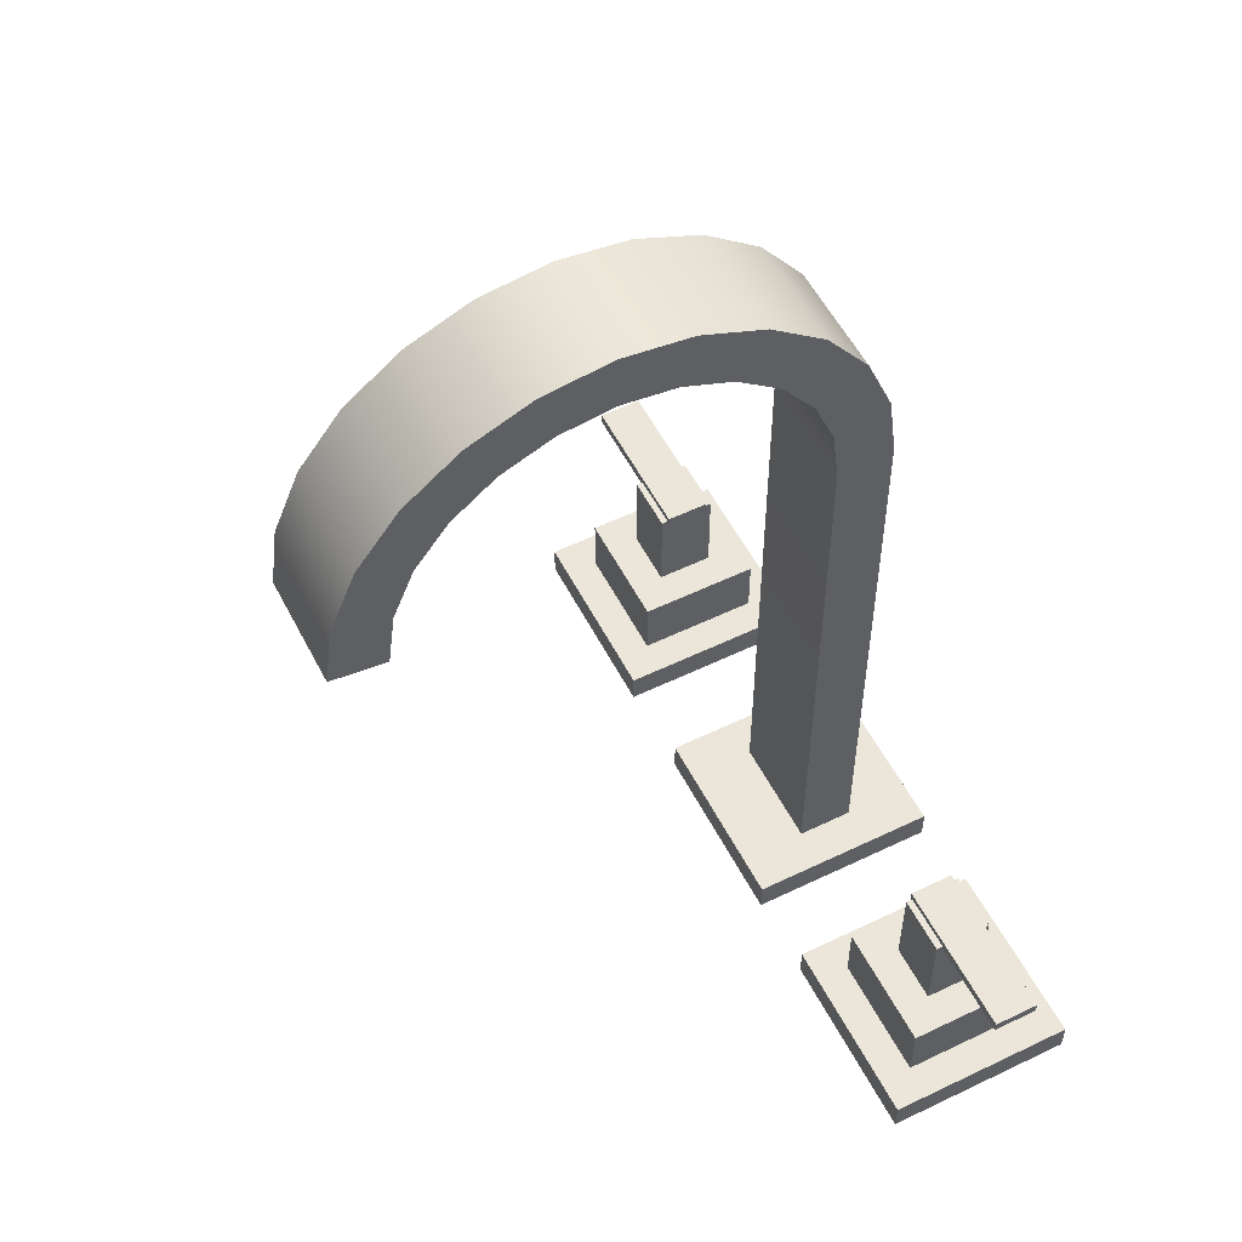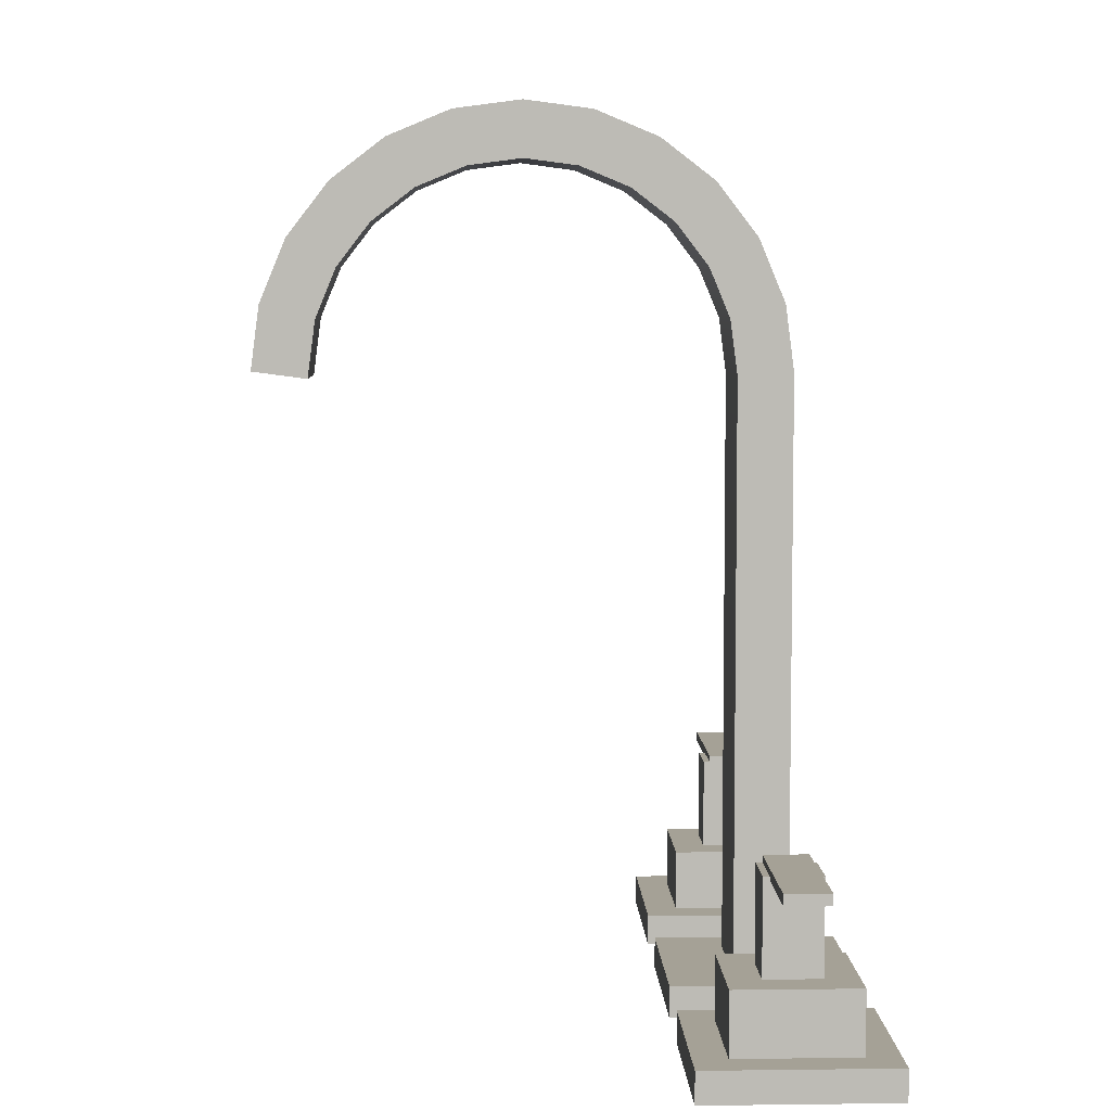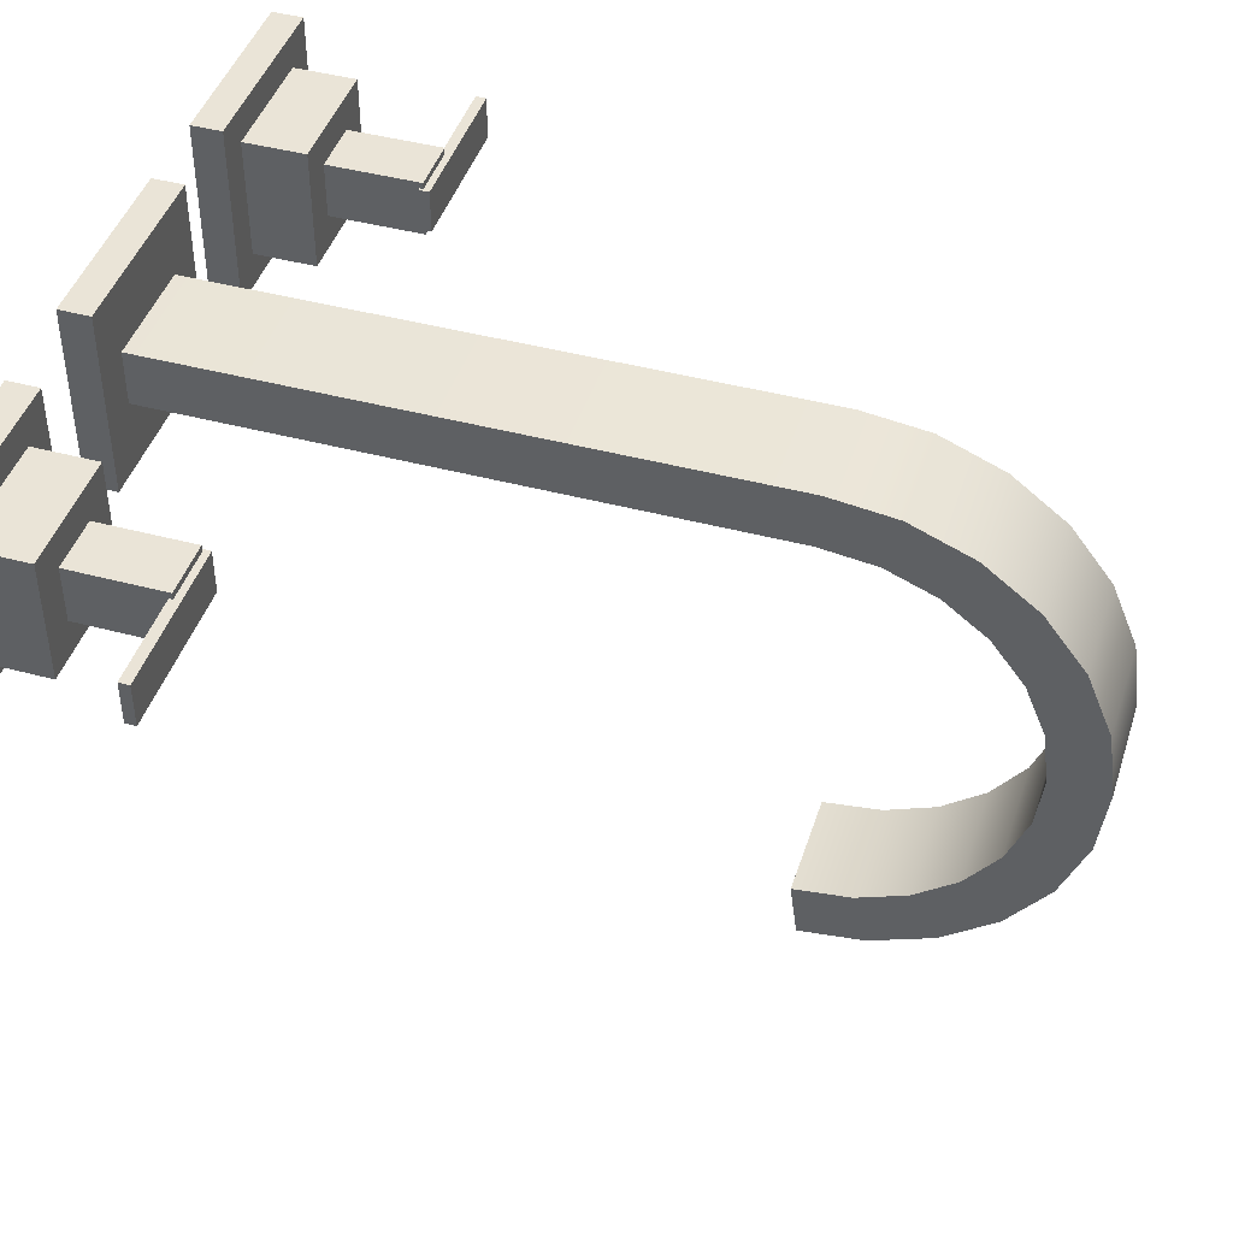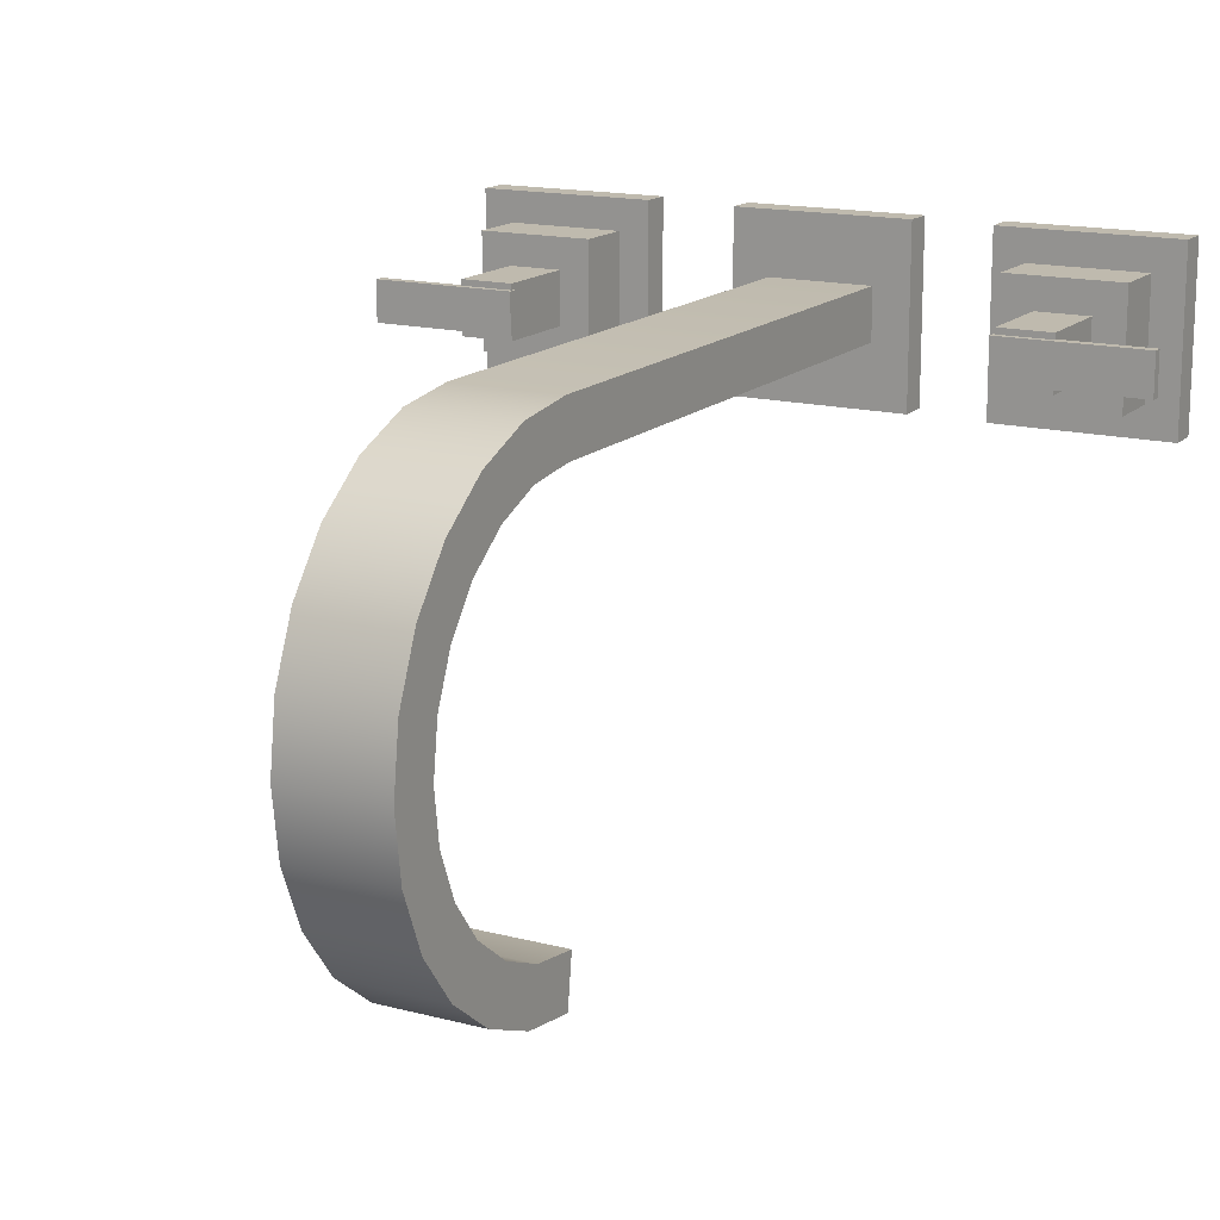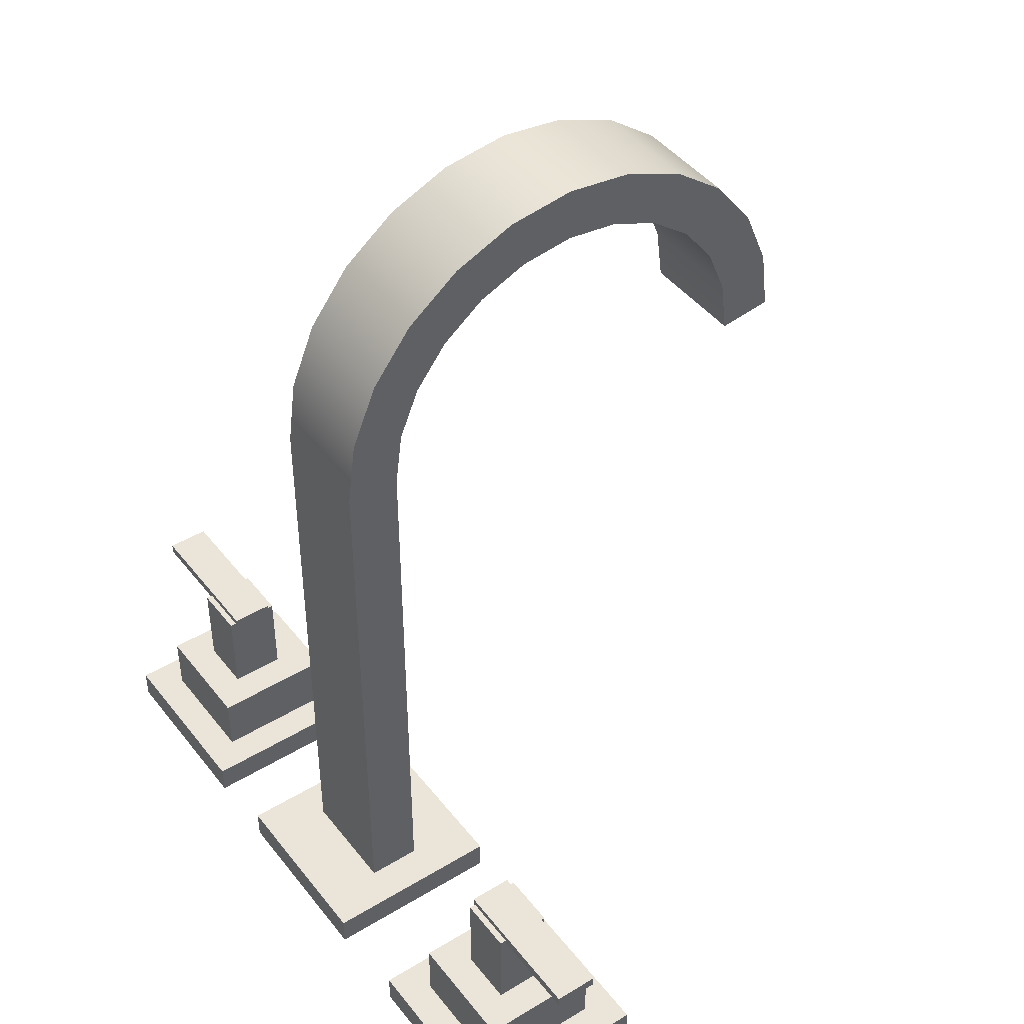
<metadata>
{"format":"obj","ext":"obj","renderer":"f3d","projection":"perspective","resolution":1024,"background":"white","views":[{"elev":55.2,"azim":-117.0,"up":"+Y"},{"elev":6.1,"azim":-92.2,"up":"+Y"},{"elev":43.9,"azim":107.4,"up":"+Z"},{"elev":15.6,"azim":-151.4,"up":"+Z"},{"elev":44.5,"azim":54.7,"up":"+Y"}]}
</metadata>
<code>
v -0.1838 -0.1414 0.09367
v -0.226 -0.1414 0.08883
v -0.226 -0.1414 0.09367
v -0.1838 -0.1414 0.08883
v -0.226 -0.2119 0.09367
v -0.1838 -0.1442 0.08883
v -0.1819 -0.1363 0.08883
v -0.226 -0.1442 0.08883
v -0.1838 -0.2119 0.09367
v -0.1838 -0.2119 0.05148
v -0.2966 -0.1363 0.08883
v -0.2966 -0.1442 0.08883
v -0.226 -0.2119 0.05148
v -0.1591 -0.2119 0.1184
v -0.1838 -0.1442 0.05632
v -0.1819 -0.1442 0.05632
v -0.1819 -0.1442 0.08883
v -0.2966 -0.1363 0.05632
v -0.226 -0.1442 0.05632
v -0.2508 -0.2119 0.02673
v -0.2508 -0.2119 0.1184
v -0.1838 -0.1414 0.05632
v -0.1819 -0.1363 0.05632
v -0.2966 -0.1442 0.05632
v -0.226 -0.1414 0.05148
v -0.1591 -0.2119 0.02673
v -0.2508 -0.259 0.1184
v -0.1838 -0.1414 0.05148
v -0.226 -0.1414 0.05632
v -0.1591 -0.259 0.02673
v -0.1591 -0.259 0.1184
v -0.2508 -0.259 0.02673
v -0.1344 -0.259 0.1431
v -0.1344 -0.259 0.002012
v -0.2755 -0.259 0.002012
v -0.2755 -0.259 0.1431
v -0.2755 -0.2825 0.1431
v -0.1344 -0.2825 0.002012
v -0.1344 -0.2825 0.1431
v -0.2755 -0.2825 0.002012
v 0.1883 -0.1414 0.05148
v 0.2305 -0.1414 0.05632
v 0.2305 -0.1414 0.05148
v 0.1883 -0.1414 0.05632
v 0.2305 -0.2119 0.05148
v 0.1883 -0.1442 0.05632
v 0.1863 -0.1363 0.05632
v 0.2305 -0.1442 0.05632
v 0.1883 -0.2119 0.05148
v 0.1883 -0.2119 0.09367
v 0.3011 -0.1363 0.05632
v 0.3011 -0.1442 0.05632
v 0.2305 -0.2119 0.09367
v 0.1636 -0.2119 0.02673
v 0.1883 -0.1442 0.08883
v 0.1863 -0.1442 0.08883
v 0.1863 -0.1442 0.05632
v 0.3011 -0.1363 0.08883
v 0.2305 -0.1442 0.08883
v 0.2552 -0.2119 0.1184
v 0.2552 -0.2119 0.02673
v 0.1883 -0.1414 0.08883
v 0.1863 -0.1363 0.08883
v 0.3011 -0.1442 0.08883
v 0.2305 -0.1414 0.09367
v 0.1636 -0.2119 0.1184
v 0.2552 -0.259 0.02673
v 0.1883 -0.1414 0.09367
v 0.2305 -0.1414 0.08883
v 0.1636 -0.259 0.1184
v 0.1636 -0.259 0.02673
v 0.2552 -0.259 0.1184
v 0.1388 -0.259 0.002012
v 0.1388 -0.259 0.1431
v 0.28 -0.259 0.1431
v 0.28 -0.259 0.002012
v 0.28 -0.2825 0.002012
v 0.1388 -0.2825 0.1431
v 0.1388 -0.2825 0.002012
v 0.28 -0.2825 0.1431
v -0.04364 -0.259 0.0519
v 0.03905 -0.259 0.09325
v 0.03905 -0.259 0.0519
v -0.04364 -0.259 0.09325
v 0.03905 0.2865 0.067
v 0.06827 -0.259 0.1431
v -0.04364 0.1866 0.0519
v -0.07285 -0.259 0.002012
v 0.03905 0.1893 0.09325
v -0.07285 -0.259 0.1431
v 0.03905 0.1866 0.0519
v 0.03905 0.239 0.08671
v 0.06827 -0.259 0.002012
v -0.04364 0.2865 0.067
v -0.04364 0.1893 0.09325
v 0.03905 0.2282 0.04642
v -0.04364 0.239 0.08671
v -0.07285 -0.2825 0.1431
v 0.06827 -0.2825 0.002012
v -0.04364 0.2282 0.04642
v 0.03905 0.3274 0.03565
v 0.06827 -0.2825 0.1431
v -0.07285 -0.2825 0.002012
v -0.04364 0.3274 0.03565
v 0.03905 0.2657 0.03087
v -0.04364 0.2657 0.03087
v 0.03905 0.2979 0.006151
v -0.04364 0.2979 0.006151
v -0.04364 0.3588 -0.005209
v 0.03905 0.3588 -0.005209
v 0.03905 0.3226 -0.02605
v -0.04364 0.3226 -0.02605
v -0.04364 0.3785 -0.05277
v 0.03905 0.3785 -0.05277
v 0.03905 0.3382 -0.06356
v -0.04364 0.3382 -0.06356
v -0.04364 0.3852 -0.1038
v 0.03905 0.3852 -0.1038
v 0.03905 0.3435 -0.1038
v -0.04364 0.3435 -0.1038
v -0.04364 0.3785 -0.1549
v 0.03905 0.3382 -0.1441
v -0.04364 0.3382 -0.1441
v 0.03905 0.3785 -0.1549
v -0.04364 0.3588 -0.2025
v -0.04364 0.3226 -0.1816
v 0.03905 0.3226 -0.1816
v 0.03905 0.3588 -0.2025
v -0.04364 0.3274 -0.2433
v -0.04364 0.2979 -0.2138
v 0.03905 0.2979 -0.2138
v 0.03905 0.3274 -0.2433
v -0.04364 0.2657 -0.2386
v 0.03905 0.2657 -0.2386
v 0.03905 0.2865 -0.2747
v -0.04364 0.2282 -0.2541
v 0.03905 0.2282 -0.2541
v -0.04364 0.2865 -0.2747
v 0.03905 0.1852 -0.2598
v -0.04364 0.1852 -0.2598
v 0.03905 0.239 -0.2944
v -0.04364 0.239 -0.2944
v 0.03905 0.1906 -0.3007
v -0.04364 0.1906 -0.3007
v -0.002291 0.2336 0.06655
v -0.002291 0.2761 0.04894
v -0.002291 0.1879 0.07258
v -0.002291 0.3127 0.0209
v -0.002291 -0.259 0.07258
v -0.002291 0.3407 -0.01563
v -0.002291 0.3583 -0.05818
v -0.002291 0.3643 -0.1038
v -0.002291 0.3583 -0.1495
v -0.002291 0.3407 -0.192
v -0.002291 0.3127 -0.2286
v -0.002291 0.2761 -0.2566
v -0.002291 0.2336 -0.2742
v -0.002291 0.1879 -0.2802
g mesh1_mesh1-geometry
f 1 2 3
f 2 1 4
f 2 5 3
f 5 1 3
f 4 1 6
f 4 7 2
f 5 2 8
f 1 5 9
f 1 10 6
f 6 7 4
f 11 2 7
f 2 12 8
f 5 8 13
f 5 14 9
f 10 1 9
f 6 10 15
f 16 7 17
f 7 6 17
f 12 2 11
f 7 18 11
f 12 19 8
f 13 8 19
f 13 20 5
f 5 21 14
f 9 14 10
f 15 10 22
f 16 6 15
f 6 16 17
f 7 16 23
f 18 12 11
f 18 7 23
f 19 12 24
f 13 19 25
f 20 13 26
f 21 5 20
f 27 14 21
f 26 10 14
f 22 10 28
f 22 16 15
f 16 22 23
f 12 18 24
f 23 22 18
f 18 19 24
f 25 19 29
f 25 10 13
f 26 13 10
f 30 20 26
f 20 27 21
f 14 27 31
f 14 30 26
f 10 25 28
f 25 22 28
f 29 18 22
f 19 18 29
f 22 25 29
f 20 30 32
f 27 20 32
f 27 33 31
f 30 14 31
f 34 32 30
f 32 35 27
f 27 36 33
f 31 33 30
f 35 32 34
f 34 30 33
f 36 27 35
f 37 33 36
f 38 35 34
f 33 38 34
f 35 37 36
f 33 37 39
f 35 38 40
f 38 33 39
f 37 35 40
f 37 38 39
f 38 37 40
g mesh1_mesh1-geometry
f 3 2 1
f 4 1 2
f 3 5 2
f 3 1 5
f 6 1 4
f 2 7 4
f 8 2 5
f 9 5 1
f 6 10 1
f 4 7 6
f 7 2 11
f 8 12 2
f 13 8 5
f 9 14 5
f 9 1 10
f 15 10 6
f 17 7 16
f 17 6 7
f 11 2 12
f 11 18 7
f 8 19 12
f 19 8 13
f 5 20 13
f 14 21 5
f 10 14 9
f 22 10 15
f 15 6 16
f 17 16 6
f 23 16 7
f 11 12 18
f 23 7 18
f 24 12 19
f 25 19 13
f 26 13 20
f 20 5 21
f 21 14 27
f 14 10 26
f 28 10 22
f 15 16 22
f 23 22 16
f 24 18 12
f 18 22 23
f 24 19 18
f 29 19 25
f 13 10 25
f 10 13 26
f 26 20 30
f 21 27 20
f 31 27 14
f 26 30 14
f 28 25 10
f 28 22 25
f 22 18 29
f 29 18 19
f 29 25 22
f 32 30 20
f 32 20 27
f 31 33 27
f 31 14 30
f 30 32 34
f 27 35 32
f 33 36 27
f 30 33 31
f 34 32 35
f 33 30 34
f 35 27 36
f 36 33 37
f 34 35 38
f 34 38 33
f 36 37 35
f 39 37 33
f 40 38 35
f 39 33 38
f 40 35 37
f 39 38 37
f 40 37 38
g mesh2_mesh2-geometry
f 41 42 43
f 42 41 44
f 42 45 43
f 45 41 43
f 44 41 46
f 44 47 42
f 45 42 48
f 41 45 49
f 41 50 46
f 46 47 44
f 51 42 47
f 42 52 48
f 45 48 53
f 45 54 49
f 50 41 49
f 46 50 55
f 56 47 57
f 47 46 57
f 52 42 51
f 47 58 51
f 52 59 48
f 53 48 59
f 53 60 45
f 45 61 54
f 49 54 50
f 55 50 62
f 56 46 55
f 46 56 57
f 47 56 63
f 58 52 51
f 58 47 63
f 59 52 64
f 53 59 65
f 60 53 66
f 61 45 60
f 67 54 61
f 66 50 54
f 62 50 68
f 62 56 55
f 56 62 63
f 52 58 64
f 63 62 58
f 58 59 64
f 65 59 69
f 65 50 53
f 66 53 50
f 70 60 66
f 60 67 61
f 54 67 71
f 54 70 66
f 50 65 68
f 65 62 68
f 69 58 62
f 59 58 69
f 62 65 69
f 60 70 72
f 67 60 72
f 67 73 71
f 70 54 71
f 74 72 70
f 72 75 67
f 67 76 73
f 71 73 70
f 75 72 74
f 74 70 73
f 76 67 75
f 77 73 76
f 78 75 74
f 73 78 74
f 75 77 76
f 73 77 79
f 75 78 80
f 78 73 79
f 77 75 80
f 77 78 79
f 78 77 80
g mesh2_mesh2-geometry
f 43 42 41
f 44 41 42
f 43 45 42
f 43 41 45
f 46 41 44
f 42 47 44
f 48 42 45
f 49 45 41
f 46 50 41
f 44 47 46
f 47 42 51
f 48 52 42
f 53 48 45
f 49 54 45
f 49 41 50
f 55 50 46
f 57 47 56
f 57 46 47
f 51 42 52
f 51 58 47
f 48 59 52
f 59 48 53
f 45 60 53
f 54 61 45
f 50 54 49
f 62 50 55
f 55 46 56
f 57 56 46
f 63 56 47
f 51 52 58
f 63 47 58
f 64 52 59
f 65 59 53
f 66 53 60
f 60 45 61
f 61 54 67
f 54 50 66
f 68 50 62
f 55 56 62
f 63 62 56
f 64 58 52
f 58 62 63
f 64 59 58
f 69 59 65
f 53 50 65
f 50 53 66
f 66 60 70
f 61 67 60
f 71 67 54
f 66 70 54
f 68 65 50
f 68 62 65
f 62 58 69
f 69 58 59
f 69 65 62
f 72 70 60
f 72 60 67
f 71 73 67
f 71 54 70
f 70 72 74
f 67 75 72
f 73 76 67
f 70 73 71
f 74 72 75
f 73 70 74
f 75 67 76
f 76 73 77
f 74 75 78
f 74 78 73
f 76 77 75
f 79 77 73
f 80 78 75
f 79 73 78
f 80 75 77
f 79 78 77
f 80 77 78
g mesh3_mesh3-geometry
f 81 82 83
f 82 81 84
f 83 82 81
f 84 81 82
f 82 85 83
f 83 86 82
f 81 83 87
f 81 88 83
f 81 87 84
f 84 88 81
f 82 84 89
f 84 82 90
f 83 85 91
f 92 85 82
f 90 82 86
f 86 83 93
f 91 87 83
f 88 93 83
f 94 84 87
f 88 84 90
f 95 89 84
f 89 92 82
f 91 85 96
f 92 97 85
f 90 86 98
f 93 99 86
f 87 91 100
f 93 88 99
f 97 84 94
f 87 100 94
f 90 98 88
f 89 95 92
f 95 84 97
f 85 101 96
f 96 100 91
f 94 85 97
f 97 92 95
f 102 98 86
f 102 86 99
f 103 99 88
f 94 100 104
f 103 88 98
f 96 101 105
f 85 94 101
f 100 96 106
f 98 99 102
f 102 99 98
f 99 98 103
f 103 98 99
f 100 106 104
f 104 101 94
f 105 101 107
f 105 106 96
f 106 108 104
f 104 109 101
f 101 110 107
f 107 108 105
f 106 105 108
f 104 108 109
f 110 101 109
f 107 110 111
f 107 111 108
f 108 112 109
f 109 113 110
f 110 114 111
f 112 108 111
f 109 112 113
f 114 110 113
f 111 114 115
f 111 115 112
f 112 116 113
f 113 117 114
f 114 118 115
f 116 112 115
f 113 116 117
f 118 114 117
f 115 118 119
f 115 119 116
f 116 120 117
f 117 121 118
f 119 118 122
f 120 116 119
f 120 123 117
f 124 118 121
f 117 123 121
f 118 124 122
f 119 122 120
f 123 120 122
f 121 125 124
f 123 126 121
f 122 124 127
f 122 127 123
f 128 124 125
f 121 126 125
f 126 123 127
f 124 128 127
f 125 129 128
f 126 130 125
f 127 131 126
f 127 128 131
f 132 128 129
f 125 133 129
f 130 133 125
f 130 126 131
f 131 128 134
f 128 132 134
f 132 129 135
f 133 136 129
f 130 131 133
f 134 133 131
f 134 132 137
f 138 135 129
f 132 135 139
f 136 140 129
f 133 134 136
f 137 132 139
f 137 136 134
f 135 138 141
f 129 140 138
f 135 141 139
f 136 137 140
f 139 140 137
f 142 141 138
f 138 140 142
f 143 139 141
f 140 143 139
f 139 143 140
f 141 142 143
f 144 142 140
f 143 140 144
f 144 140 143
f 144 143 142
g mesh3_mesh3-geometry
f 83 85 82
f 82 86 83
f 87 83 81
f 83 88 81
f 84 87 81
f 81 88 84
f 89 84 82
f 90 82 84
f 91 85 83
f 82 85 92
f 86 82 90
f 93 83 86
f 83 87 91
f 83 93 88
f 87 84 94
f 90 84 88
f 84 89 95
f 82 92 89
f 96 85 91
f 85 97 92
f 98 86 90
f 86 99 93
f 100 91 87
f 99 88 93
f 94 84 97
f 94 100 87
f 88 98 90
f 92 95 89
f 97 84 95
f 96 101 85
f 91 100 96
f 97 85 94
f 95 92 97
f 86 98 102
f 99 86 102
f 88 99 103
f 104 100 94
f 98 88 103
f 105 101 96
f 101 94 85
f 106 96 100
f 104 106 100
f 94 101 104
f 107 101 105
f 96 106 105
f 104 108 106
f 101 109 104
f 107 110 101
f 105 108 107
f 108 105 106
f 109 108 104
f 109 101 110
f 111 110 107
f 108 111 107
f 109 112 108
f 110 113 109
f 111 114 110
f 111 108 112
f 113 112 109
f 113 110 114
f 115 114 111
f 112 115 111
f 113 116 112
f 114 117 113
f 115 118 114
f 115 112 116
f 117 116 113
f 117 114 118
f 119 118 115
f 116 119 115
f 117 120 116
f 118 121 117
f 122 118 119
f 119 116 120
f 117 123 120
f 121 118 124
f 121 123 117
f 122 124 118
f 120 122 119
f 122 120 123
f 124 125 121
f 121 126 123
f 127 124 122
f 123 127 122
f 125 124 128
f 125 126 121
f 127 123 126
f 127 128 124
f 128 129 125
f 125 130 126
f 126 131 127
f 131 128 127
f 129 128 132
f 129 133 125
f 125 133 130
f 131 126 130
f 134 128 131
f 134 132 128
f 135 129 132
f 129 136 133
f 133 131 130
f 131 133 134
f 137 132 134
f 129 135 138
f 139 135 132
f 129 140 136
f 136 134 133
f 139 132 137
f 134 136 137
f 141 138 135
f 138 140 129
f 139 141 135
f 140 137 136
f 137 140 139
f 138 141 142
f 142 140 138
f 141 139 143
f 143 142 141
f 140 142 144
f 142 143 144
g mesh4_mesh4-geometry
l 145 146
l 147 145
l 146 148
l 149 147
l 148 150
l 150 151
l 151 152
l 152 153
l 153 154
l 154 155
l 155 156
l 156 157
l 157 158
g mesh5_mesh5-geometry
l 103 99
l 98 103
l 99 102
g mesh6_mesh6-geometry
l 143 139
l 139 140
l 140 144

</code>
